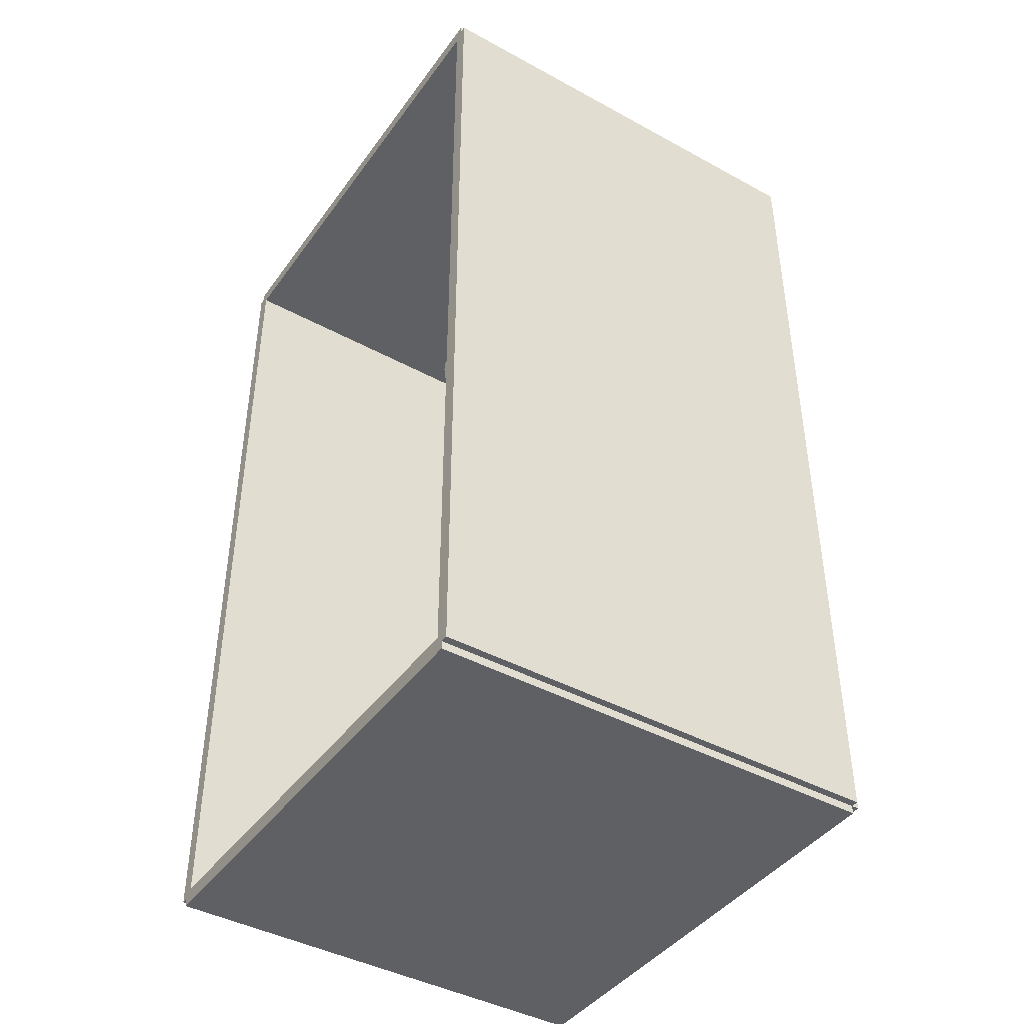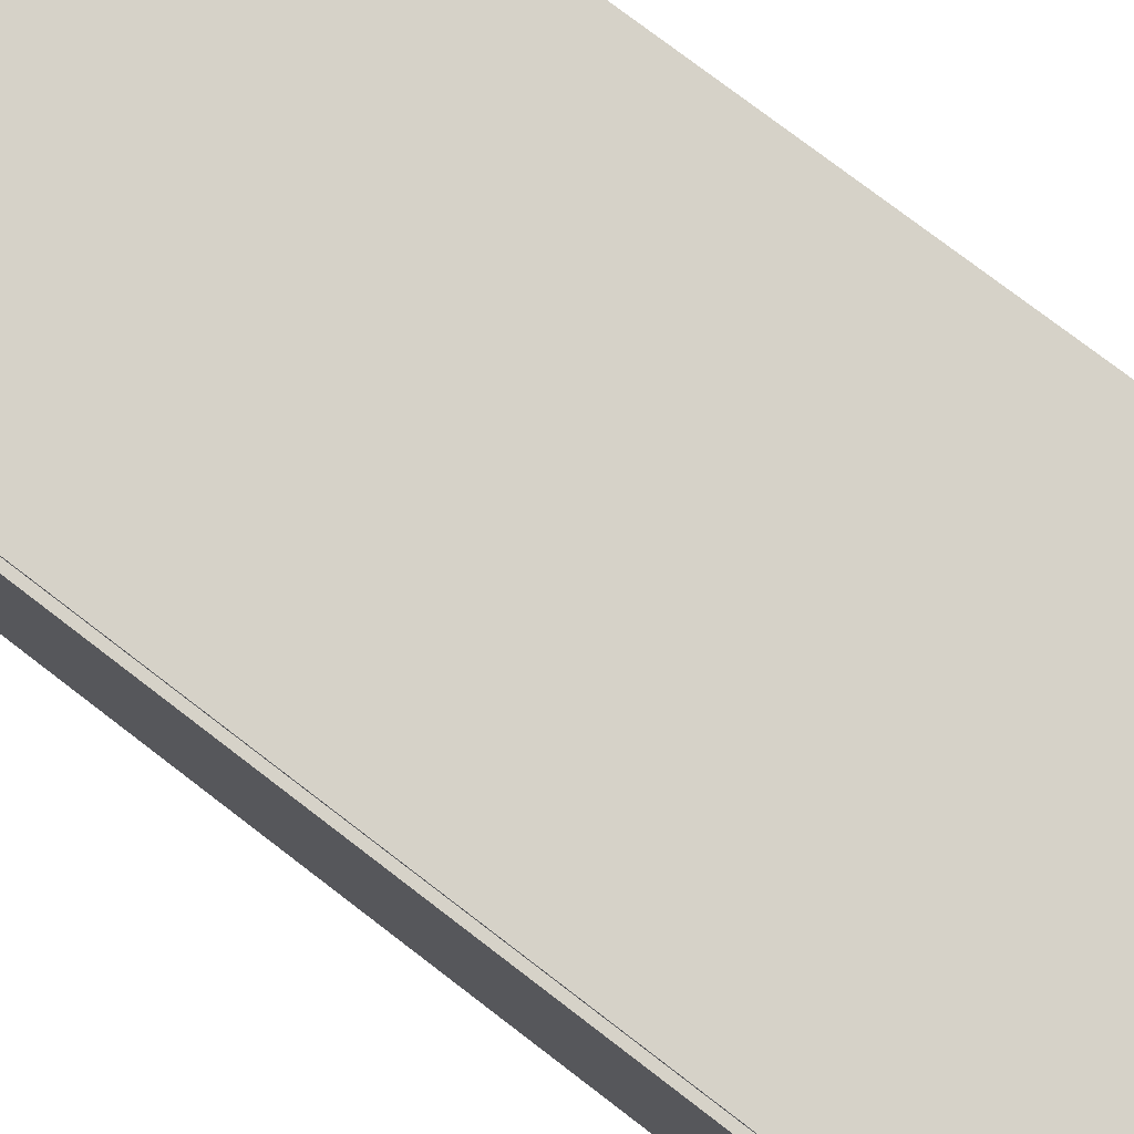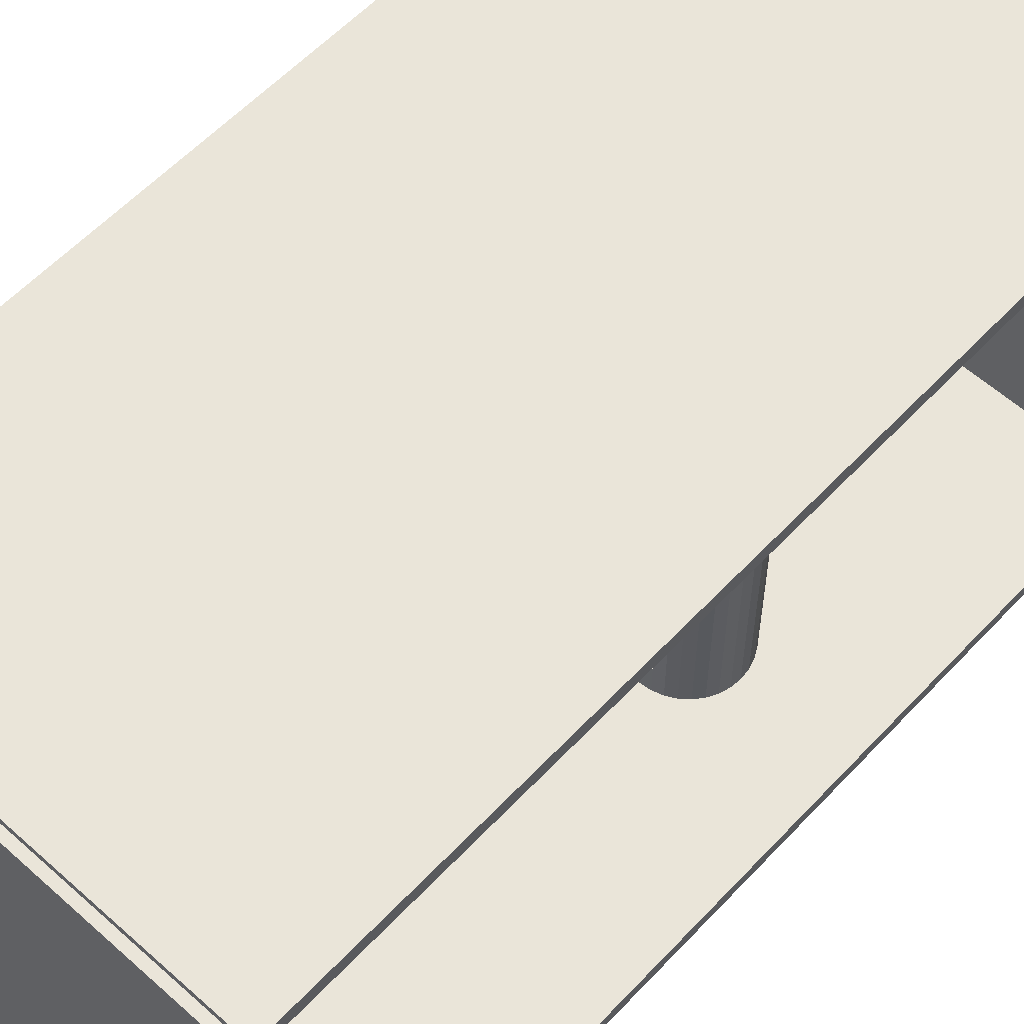
<metadata>
{"format":"obj","ext":"obj","renderer":"f3d","projection":"perspective","resolution":1024,"background":"white","views":[{"elev":-42.7,"azim":147.0,"up":"+Y"},{"elev":78.3,"azim":-52.7,"up":"+Z"},{"elev":58.5,"azim":42.7,"up":"+Z"}]}
</metadata>
<code>
v -0.08674 -0.1739 -0.002791
v -0.08674 -0.1739 0.002791
v -0.08674 0.1739 -0.002791
v -0.08674 0.1739 0.002791
v 0.08674 -0.1739 -0.002791
v 0.08674 -0.1739 0.002791
v 0.08674 0.1739 -0.002791
v 0.08674 0.1739 0.002791
v -0.08395 -0.1739 0
v -0.08953 -0.1739 0
v -0.08395 0.1739 0
v -0.08953 0.1739 0
v -0.08395 -0.1739 0.1875
v -0.08953 -0.1739 0.1875
v -0.08395 0.1739 0.1875
v -0.08953 0.1739 0.1875
v -0.08674 0.1708 0.1875
v -0.08674 0.177 0.1875
v -0.08674 0.1708 0
v -0.08674 0.177 0
v 0.08674 0.1708 0.1875
v 0.08674 0.177 0.1875
v 0.08674 0.1708 0
v 0.08674 0.177 0
v -0.08674 -0.1708 0
v -0.08674 -0.177 0
v -0.08674 -0.1708 0.1875
v -0.08674 -0.177 0.1875
v 0.08674 -0.1708 0
v 0.08674 -0.177 0
v 0.08674 -0.1708 0.1875
v 0.08674 -0.177 0.1875
v -0.08674 -0.1739 0.1847
v -0.08674 -0.1739 0.1903
v -0.08674 0.1739 0.1847
v -0.08674 0.1739 0.1903
v 0.08674 -0.1739 0.1847
v 0.08674 -0.1739 0.1903
v 0.08674 0.1739 0.1847
v 0.08674 0.1739 0.1903
v 0.002407 -0.129 0.005583
v 0.02459 -0.129 0.005583
v 0.02459 -0.129 0.09786
v 0.002407 -0.129 0.09786
v 0.02417 -0.1246 0.005583
v 0.02417 -0.1246 0.09786
v 0.02291 -0.1205 0.005583
v 0.02291 -0.1205 0.09786
v 0.02085 -0.1166 0.005583
v 0.02085 -0.1166 0.09786
v 0.0181 -0.1133 0.005583
v 0.0181 -0.1133 0.09786
v 0.01473 -0.1105 0.005583
v 0.01473 -0.1105 0.09786
v 0.0109 -0.1085 0.005583
v 0.0109 -0.1085 0.09786
v 0.006735 -0.1072 0.005583
v 0.006735 -0.1072 0.09786
v 0.002407 -0.1068 0.005583
v 0.002407 -0.1068 0.09786
v -0.001922 -0.1072 0.005583
v -0.001922 -0.1072 0.09786
v -0.006084 -0.1085 0.005583
v -0.006084 -0.1085 0.09786
v -0.00992 -0.1105 0.005583
v -0.00992 -0.1105 0.09786
v -0.01328 -0.1133 0.005583
v -0.01328 -0.1133 0.09786
v -0.01604 -0.1166 0.005583
v -0.01604 -0.1166 0.09786
v -0.01809 -0.1205 0.005583
v -0.01809 -0.1205 0.09786
v -0.01935 -0.1246 0.005583
v -0.01935 -0.1246 0.09786
v -0.01978 -0.129 0.005583
v -0.01978 -0.129 0.09786
v -0.01935 -0.1333 0.005583
v -0.01935 -0.1333 0.09786
v -0.01809 -0.1375 0.005583
v -0.01809 -0.1375 0.09786
v -0.01604 -0.1413 0.005583
v -0.01604 -0.1413 0.09786
v -0.01328 -0.1447 0.005583
v -0.01328 -0.1447 0.09786
v -0.00992 -0.1474 0.005583
v -0.00992 -0.1474 0.09786
v -0.006084 -0.1495 0.005583
v -0.006084 -0.1495 0.09786
v -0.001922 -0.1507 0.005583
v -0.001922 -0.1507 0.09786
v 0.002407 -0.1512 0.005583
v 0.002407 -0.1512 0.09786
v 0.006735 -0.1507 0.005583
v 0.006735 -0.1507 0.09786
v 0.0109 -0.1495 0.005583
v 0.0109 -0.1495 0.09786
v 0.01473 -0.1474 0.005583
v 0.01473 -0.1474 0.09786
v 0.0181 -0.1447 0.005583
v 0.0181 -0.1447 0.09786
v 0.02085 -0.1413 0.005583
v 0.02085 -0.1413 0.09786
v 0.02291 -0.1375 0.005583
v 0.02291 -0.1375 0.09786
v 0.02417 -0.1333 0.005583
v 0.02417 -0.1333 0.09786
v -0.02331 -0.05595 0.005583
v 0.008826 -0.05595 0.005583
v 0.008826 -0.05595 0.09935
v -0.02331 -0.05595 0.09935
v 0.008208 -0.04968 0.005583
v 0.008208 -0.04968 0.09935
v 0.00638 -0.04365 0.005583
v 0.00638 -0.04365 0.09935
v 0.003411 -0.0381 0.005583
v 0.003411 -0.0381 0.09935
v -0.0005851 -0.03323 0.005583
v -0.0005851 -0.03323 0.09935
v -0.005454 -0.02923 0.005583
v -0.005454 -0.02923 0.09935
v -0.01101 -0.02626 0.005583
v -0.01101 -0.02626 0.09935
v -0.01704 -0.02443 0.005583
v -0.01704 -0.02443 0.09935
v -0.02331 -0.02382 0.005583
v -0.02331 -0.02382 0.09935
v -0.02957 -0.02443 0.005583
v -0.02957 -0.02443 0.09935
v -0.0356 -0.02626 0.005583
v -0.0356 -0.02626 0.09935
v -0.04116 -0.02923 0.005583
v -0.04116 -0.02923 0.09935
v -0.04602 -0.03323 0.005583
v -0.04602 -0.03323 0.09935
v -0.05002 -0.0381 0.005583
v -0.05002 -0.0381 0.09935
v -0.05299 -0.04365 0.005583
v -0.05299 -0.04365 0.09935
v -0.05482 -0.04968 0.005583
v -0.05482 -0.04968 0.09935
v -0.05544 -0.05595 0.005583
v -0.05544 -0.05595 0.09935
v -0.05482 -0.06221 0.005583
v -0.05482 -0.06221 0.09935
v -0.05299 -0.06824 0.005583
v -0.05299 -0.06824 0.09935
v -0.05002 -0.0738 0.005583
v -0.05002 -0.0738 0.09935
v -0.04602 -0.07867 0.005583
v -0.04602 -0.07867 0.09935
v -0.04116 -0.08266 0.005583
v -0.04116 -0.08266 0.09935
v -0.0356 -0.08563 0.005583
v -0.0356 -0.08563 0.09935
v -0.02957 -0.08746 0.005583
v -0.02957 -0.08746 0.09935
v -0.02331 -0.08808 0.005583
v -0.02331 -0.08808 0.09935
v -0.01704 -0.08746 0.005583
v -0.01704 -0.08746 0.09935
v -0.01101 -0.08563 0.005583
v -0.01101 -0.08563 0.09935
v -0.005454 -0.08266 0.005583
v -0.005454 -0.08266 0.09935
v -0.0005851 -0.07867 0.005583
v -0.0005851 -0.07867 0.09935
v 0.003411 -0.0738 0.005583
v 0.003411 -0.0738 0.09935
v 0.00638 -0.06824 0.005583
v 0.00638 -0.06824 0.09935
v 0.008208 -0.06221 0.005583
v 0.008208 -0.06221 0.09935
v -0.02331 -0.05595 0.09935
v 0.002411 -0.05595 0.09935
v 0.002411 -0.05595 0.1681
v -0.02331 -0.05595 0.1681
v 0.001917 -0.05093 0.09935
v 0.001917 -0.05093 0.1681
v 0.0004536 -0.0461 0.09935
v 0.0004536 -0.0461 0.1681
v -0.001923 -0.04166 0.09935
v -0.001923 -0.04166 0.1681
v -0.005121 -0.03776 0.09935
v -0.005121 -0.03776 0.1681
v -0.009018 -0.03456 0.09935
v -0.009018 -0.03456 0.1681
v -0.01346 -0.03219 0.09935
v -0.01346 -0.03219 0.1681
v -0.01829 -0.03072 0.09935
v -0.01829 -0.03072 0.1681
v -0.02331 -0.03023 0.09935
v -0.02331 -0.03023 0.1681
v -0.02832 -0.03072 0.09935
v -0.02832 -0.03072 0.1681
v -0.03315 -0.03219 0.09935
v -0.03315 -0.03219 0.1681
v -0.03759 -0.03456 0.09935
v -0.03759 -0.03456 0.1681
v -0.04149 -0.03776 0.09935
v -0.04149 -0.03776 0.1681
v -0.04469 -0.04166 0.09935
v -0.04469 -0.04166 0.1681
v -0.04706 -0.0461 0.09935
v -0.04706 -0.0461 0.1681
v -0.04853 -0.05093 0.09935
v -0.04853 -0.05093 0.1681
v -0.04902 -0.05595 0.09935
v -0.04902 -0.05595 0.1681
v -0.04853 -0.06096 0.09935
v -0.04853 -0.06096 0.1681
v -0.04706 -0.06579 0.09935
v -0.04706 -0.06579 0.1681
v -0.04469 -0.07023 0.09935
v -0.04469 -0.07023 0.1681
v -0.04149 -0.07413 0.09935
v -0.04149 -0.07413 0.1681
v -0.03759 -0.07733 0.09935
v -0.03759 -0.07733 0.1681
v -0.03315 -0.0797 0.09935
v -0.03315 -0.0797 0.1681
v -0.02832 -0.08117 0.09935
v -0.02832 -0.08117 0.1681
v -0.02331 -0.08166 0.09935
v -0.02331 -0.08166 0.1681
v -0.01829 -0.08117 0.09935
v -0.01829 -0.08117 0.1681
v -0.01346 -0.0797 0.09935
v -0.01346 -0.0797 0.1681
v -0.009018 -0.07733 0.09935
v -0.009018 -0.07733 0.1681
v -0.005121 -0.07413 0.09935
v -0.005121 -0.07413 0.1681
v -0.001923 -0.07023 0.09935
v -0.001923 -0.07023 0.1681
v 0.0004536 -0.06579 0.09935
v 0.0004536 -0.06579 0.1681
v 0.001917 -0.06096 0.09935
v 0.001917 -0.06096 0.1681
v 0.0269 0.04283 0.005583
v 0.04715 0.04283 0.005583
v 0.04715 0.04283 0.07247
v 0.0269 0.04283 0.07247
v 0.04676 0.04678 0.005583
v 0.04676 0.04678 0.07247
v 0.04561 0.05058 0.005583
v 0.04561 0.05058 0.07247
v 0.04373 0.05408 0.005583
v 0.04373 0.05408 0.07247
v 0.04122 0.05715 0.005583
v 0.04122 0.05715 0.07247
v 0.03815 0.05967 0.005583
v 0.03815 0.05967 0.07247
v 0.03465 0.06154 0.005583
v 0.03465 0.06154 0.07247
v 0.03085 0.06269 0.005583
v 0.03085 0.06269 0.07247
v 0.0269 0.06308 0.005583
v 0.0269 0.06308 0.07247
v 0.02294 0.06269 0.005583
v 0.02294 0.06269 0.07247
v 0.01915 0.06154 0.005583
v 0.01915 0.06154 0.07247
v 0.01564 0.05967 0.005583
v 0.01564 0.05967 0.07247
v 0.01258 0.05715 0.005583
v 0.01258 0.05715 0.07247
v 0.01006 0.05408 0.005583
v 0.01006 0.05408 0.07247
v 0.008186 0.05058 0.005583
v 0.008186 0.05058 0.07247
v 0.007033 0.04678 0.005583
v 0.007033 0.04678 0.07247
v 0.006644 0.04283 0.005583
v 0.006644 0.04283 0.07247
v 0.007033 0.03888 0.005583
v 0.007033 0.03888 0.07247
v 0.008186 0.03508 0.005583
v 0.008186 0.03508 0.07247
v 0.01006 0.03158 0.005583
v 0.01006 0.03158 0.07247
v 0.01258 0.02851 0.005583
v 0.01258 0.02851 0.07247
v 0.01564 0.02599 0.005583
v 0.01564 0.02599 0.07247
v 0.01915 0.02412 0.005583
v 0.01915 0.02412 0.07247
v 0.02294 0.02297 0.005583
v 0.02294 0.02297 0.07247
v 0.0269 0.02258 0.005583
v 0.0269 0.02258 0.07247
v 0.03085 0.02297 0.005583
v 0.03085 0.02297 0.07247
v 0.03465 0.02412 0.005583
v 0.03465 0.02412 0.07247
v 0.03815 0.02599 0.005583
v 0.03815 0.02599 0.07247
v 0.04122 0.02851 0.005583
v 0.04122 0.02851 0.07247
v 0.04373 0.03158 0.005583
v 0.04373 0.03158 0.07247
v 0.04561 0.03508 0.005583
v 0.04561 0.03508 0.07247
v 0.04676 0.03888 0.005583
v 0.04676 0.03888 0.07247
f 2 4 1
f 5 2 1
f 1 4 3
f 3 5 1
f 2 8 4
f 6 2 5
f 6 8 2
f 4 8 3
f 7 5 3
f 3 8 7
f 7 6 5
f 8 6 7
f 10 12 9
f 13 10 9
f 9 12 11
f 11 13 9
f 10 16 12
f 14 10 13
f 14 16 10
f 12 16 11
f 15 13 11
f 11 16 15
f 15 14 13
f 16 14 15
f 18 20 17
f 21 18 17
f 17 20 19
f 19 21 17
f 18 24 20
f 22 18 21
f 22 24 18
f 20 24 19
f 23 21 19
f 19 24 23
f 23 22 21
f 24 22 23
f 26 28 25
f 29 26 25
f 25 28 27
f 27 29 25
f 26 32 28
f 30 26 29
f 30 32 26
f 28 32 27
f 31 29 27
f 27 32 31
f 31 30 29
f 32 30 31
f 34 36 33
f 37 34 33
f 33 36 35
f 35 37 33
f 34 40 36
f 38 34 37
f 38 40 34
f 36 40 35
f 39 37 35
f 35 40 39
f 39 38 37
f 40 38 39
f 42 41 45
f 42 45 43
f 43 45 46
f 43 46 44
f 45 41 47
f 45 47 46
f 46 47 48
f 46 48 44
f 47 41 49
f 47 49 48
f 48 49 50
f 48 50 44
f 49 41 51
f 49 51 50
f 50 51 52
f 50 52 44
f 51 41 53
f 51 53 52
f 52 53 54
f 52 54 44
f 53 41 55
f 53 55 54
f 54 55 56
f 54 56 44
f 55 41 57
f 55 57 56
f 56 57 58
f 56 58 44
f 57 41 59
f 57 59 58
f 58 59 60
f 58 60 44
f 59 41 61
f 59 61 60
f 60 61 62
f 60 62 44
f 61 41 63
f 61 63 62
f 62 63 64
f 62 64 44
f 63 41 65
f 63 65 64
f 64 65 66
f 64 66 44
f 65 41 67
f 65 67 66
f 66 67 68
f 66 68 44
f 67 41 69
f 67 69 68
f 68 69 70
f 68 70 44
f 69 41 71
f 69 71 70
f 70 71 72
f 70 72 44
f 71 41 73
f 71 73 72
f 72 73 74
f 72 74 44
f 73 41 75
f 73 75 74
f 74 75 76
f 74 76 44
f 75 41 77
f 75 77 76
f 76 77 78
f 76 78 44
f 77 41 79
f 77 79 78
f 78 79 80
f 78 80 44
f 79 41 81
f 79 81 80
f 80 81 82
f 80 82 44
f 81 41 83
f 81 83 82
f 82 83 84
f 82 84 44
f 83 41 85
f 83 85 84
f 84 85 86
f 84 86 44
f 85 41 87
f 85 87 86
f 86 87 88
f 86 88 44
f 87 41 89
f 87 89 88
f 88 89 90
f 88 90 44
f 89 41 91
f 89 91 90
f 90 91 92
f 90 92 44
f 91 41 93
f 91 93 92
f 92 93 94
f 92 94 44
f 93 41 95
f 93 95 94
f 94 95 96
f 94 96 44
f 95 41 97
f 95 97 96
f 96 97 98
f 96 98 44
f 97 41 99
f 97 99 98
f 98 99 100
f 98 100 44
f 99 41 101
f 99 101 100
f 100 101 102
f 100 102 44
f 101 41 103
f 101 103 102
f 102 103 104
f 102 104 44
f 103 41 105
f 103 105 104
f 104 105 106
f 104 106 44
f 105 41 42
f 105 42 106
f 106 42 43
f 106 43 44
f 108 107 111
f 108 111 109
f 109 111 112
f 109 112 110
f 111 107 113
f 111 113 112
f 112 113 114
f 112 114 110
f 113 107 115
f 113 115 114
f 114 115 116
f 114 116 110
f 115 107 117
f 115 117 116
f 116 117 118
f 116 118 110
f 117 107 119
f 117 119 118
f 118 119 120
f 118 120 110
f 119 107 121
f 119 121 120
f 120 121 122
f 120 122 110
f 121 107 123
f 121 123 122
f 122 123 124
f 122 124 110
f 123 107 125
f 123 125 124
f 124 125 126
f 124 126 110
f 125 107 127
f 125 127 126
f 126 127 128
f 126 128 110
f 127 107 129
f 127 129 128
f 128 129 130
f 128 130 110
f 129 107 131
f 129 131 130
f 130 131 132
f 130 132 110
f 131 107 133
f 131 133 132
f 132 133 134
f 132 134 110
f 133 107 135
f 133 135 134
f 134 135 136
f 134 136 110
f 135 107 137
f 135 137 136
f 136 137 138
f 136 138 110
f 137 107 139
f 137 139 138
f 138 139 140
f 138 140 110
f 139 107 141
f 139 141 140
f 140 141 142
f 140 142 110
f 141 107 143
f 141 143 142
f 142 143 144
f 142 144 110
f 143 107 145
f 143 145 144
f 144 145 146
f 144 146 110
f 145 107 147
f 145 147 146
f 146 147 148
f 146 148 110
f 147 107 149
f 147 149 148
f 148 149 150
f 148 150 110
f 149 107 151
f 149 151 150
f 150 151 152
f 150 152 110
f 151 107 153
f 151 153 152
f 152 153 154
f 152 154 110
f 153 107 155
f 153 155 154
f 154 155 156
f 154 156 110
f 155 107 157
f 155 157 156
f 156 157 158
f 156 158 110
f 157 107 159
f 157 159 158
f 158 159 160
f 158 160 110
f 159 107 161
f 159 161 160
f 160 161 162
f 160 162 110
f 161 107 163
f 161 163 162
f 162 163 164
f 162 164 110
f 163 107 165
f 163 165 164
f 164 165 166
f 164 166 110
f 165 107 167
f 165 167 166
f 166 167 168
f 166 168 110
f 167 107 169
f 167 169 168
f 168 169 170
f 168 170 110
f 169 107 171
f 169 171 170
f 170 171 172
f 170 172 110
f 171 107 108
f 171 108 172
f 172 108 109
f 172 109 110
f 174 173 177
f 174 177 175
f 175 177 178
f 175 178 176
f 177 173 179
f 177 179 178
f 178 179 180
f 178 180 176
f 179 173 181
f 179 181 180
f 180 181 182
f 180 182 176
f 181 173 183
f 181 183 182
f 182 183 184
f 182 184 176
f 183 173 185
f 183 185 184
f 184 185 186
f 184 186 176
f 185 173 187
f 185 187 186
f 186 187 188
f 186 188 176
f 187 173 189
f 187 189 188
f 188 189 190
f 188 190 176
f 189 173 191
f 189 191 190
f 190 191 192
f 190 192 176
f 191 173 193
f 191 193 192
f 192 193 194
f 192 194 176
f 193 173 195
f 193 195 194
f 194 195 196
f 194 196 176
f 195 173 197
f 195 197 196
f 196 197 198
f 196 198 176
f 197 173 199
f 197 199 198
f 198 199 200
f 198 200 176
f 199 173 201
f 199 201 200
f 200 201 202
f 200 202 176
f 201 173 203
f 201 203 202
f 202 203 204
f 202 204 176
f 203 173 205
f 203 205 204
f 204 205 206
f 204 206 176
f 205 173 207
f 205 207 206
f 206 207 208
f 206 208 176
f 207 173 209
f 207 209 208
f 208 209 210
f 208 210 176
f 209 173 211
f 209 211 210
f 210 211 212
f 210 212 176
f 211 173 213
f 211 213 212
f 212 213 214
f 212 214 176
f 213 173 215
f 213 215 214
f 214 215 216
f 214 216 176
f 215 173 217
f 215 217 216
f 216 217 218
f 216 218 176
f 217 173 219
f 217 219 218
f 218 219 220
f 218 220 176
f 219 173 221
f 219 221 220
f 220 221 222
f 220 222 176
f 221 173 223
f 221 223 222
f 222 223 224
f 222 224 176
f 223 173 225
f 223 225 224
f 224 225 226
f 224 226 176
f 225 173 227
f 225 227 226
f 226 227 228
f 226 228 176
f 227 173 229
f 227 229 228
f 228 229 230
f 228 230 176
f 229 173 231
f 229 231 230
f 230 231 232
f 230 232 176
f 231 173 233
f 231 233 232
f 232 233 234
f 232 234 176
f 233 173 235
f 233 235 234
f 234 235 236
f 234 236 176
f 235 173 237
f 235 237 236
f 236 237 238
f 236 238 176
f 237 173 174
f 237 174 238
f 238 174 175
f 238 175 176
f 240 239 243
f 240 243 241
f 241 243 244
f 241 244 242
f 243 239 245
f 243 245 244
f 244 245 246
f 244 246 242
f 245 239 247
f 245 247 246
f 246 247 248
f 246 248 242
f 247 239 249
f 247 249 248
f 248 249 250
f 248 250 242
f 249 239 251
f 249 251 250
f 250 251 252
f 250 252 242
f 251 239 253
f 251 253 252
f 252 253 254
f 252 254 242
f 253 239 255
f 253 255 254
f 254 255 256
f 254 256 242
f 255 239 257
f 255 257 256
f 256 257 258
f 256 258 242
f 257 239 259
f 257 259 258
f 258 259 260
f 258 260 242
f 259 239 261
f 259 261 260
f 260 261 262
f 260 262 242
f 261 239 263
f 261 263 262
f 262 263 264
f 262 264 242
f 263 239 265
f 263 265 264
f 264 265 266
f 264 266 242
f 265 239 267
f 265 267 266
f 266 267 268
f 266 268 242
f 267 239 269
f 267 269 268
f 268 269 270
f 268 270 242
f 269 239 271
f 269 271 270
f 270 271 272
f 270 272 242
f 271 239 273
f 271 273 272
f 272 273 274
f 272 274 242
f 273 239 275
f 273 275 274
f 274 275 276
f 274 276 242
f 275 239 277
f 275 277 276
f 276 277 278
f 276 278 242
f 277 239 279
f 277 279 278
f 278 279 280
f 278 280 242
f 279 239 281
f 279 281 280
f 280 281 282
f 280 282 242
f 281 239 283
f 281 283 282
f 282 283 284
f 282 284 242
f 283 239 285
f 283 285 284
f 284 285 286
f 284 286 242
f 285 239 287
f 285 287 286
f 286 287 288
f 286 288 242
f 287 239 289
f 287 289 288
f 288 289 290
f 288 290 242
f 289 239 291
f 289 291 290
f 290 291 292
f 290 292 242
f 291 239 293
f 291 293 292
f 292 293 294
f 292 294 242
f 293 239 295
f 293 295 294
f 294 295 296
f 294 296 242
f 295 239 297
f 295 297 296
f 296 297 298
f 296 298 242
f 297 239 299
f 297 299 298
f 298 299 300
f 298 300 242
f 299 239 301
f 299 301 300
f 300 301 302
f 300 302 242
f 301 239 303
f 301 303 302
f 302 303 304
f 302 304 242
f 303 239 240
f 303 240 304
f 304 240 241
f 304 241 242

</code>
